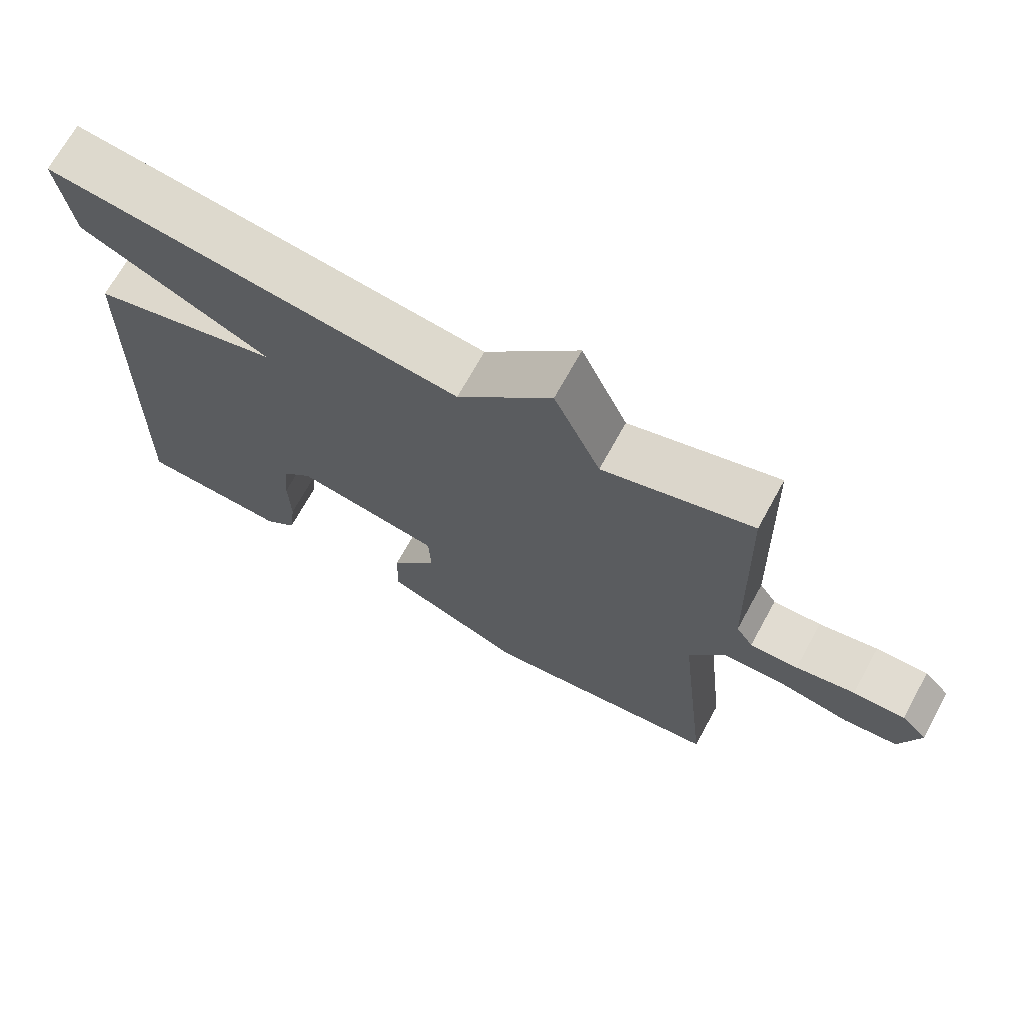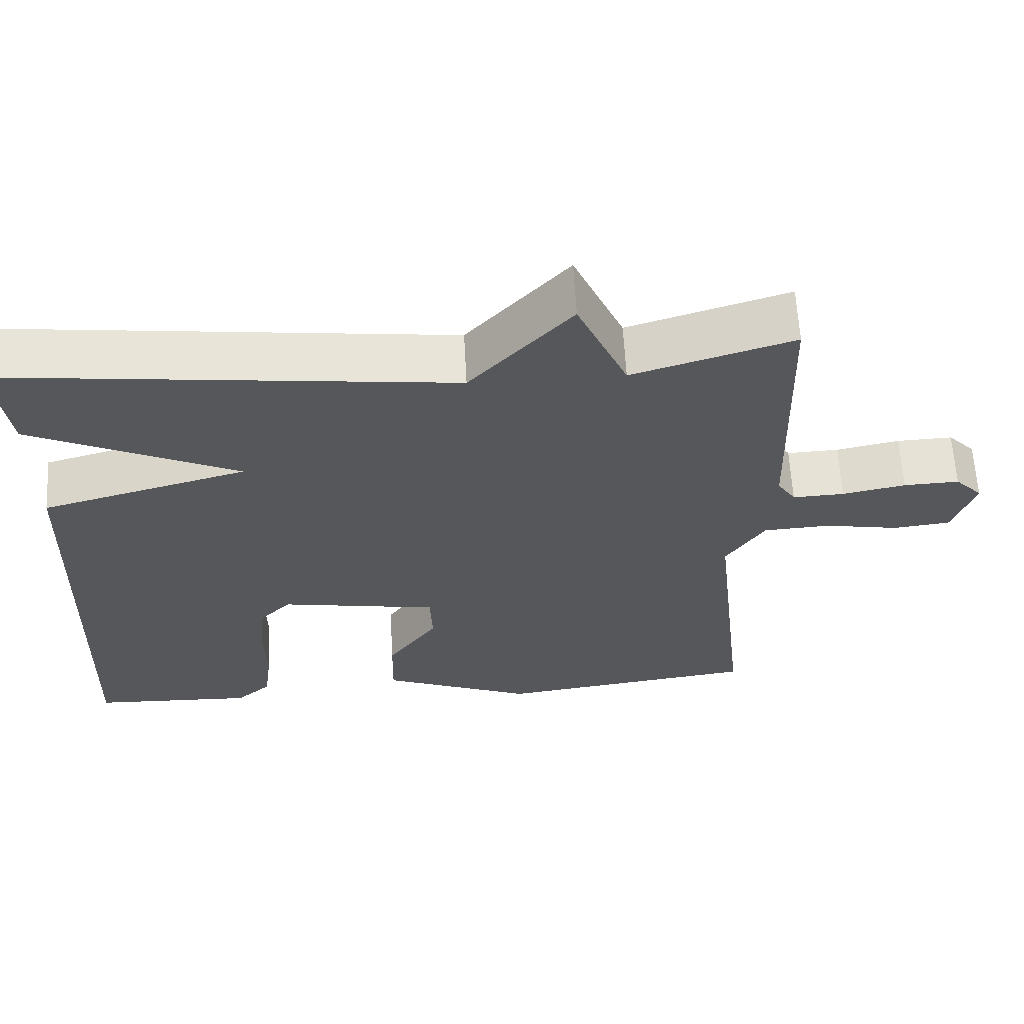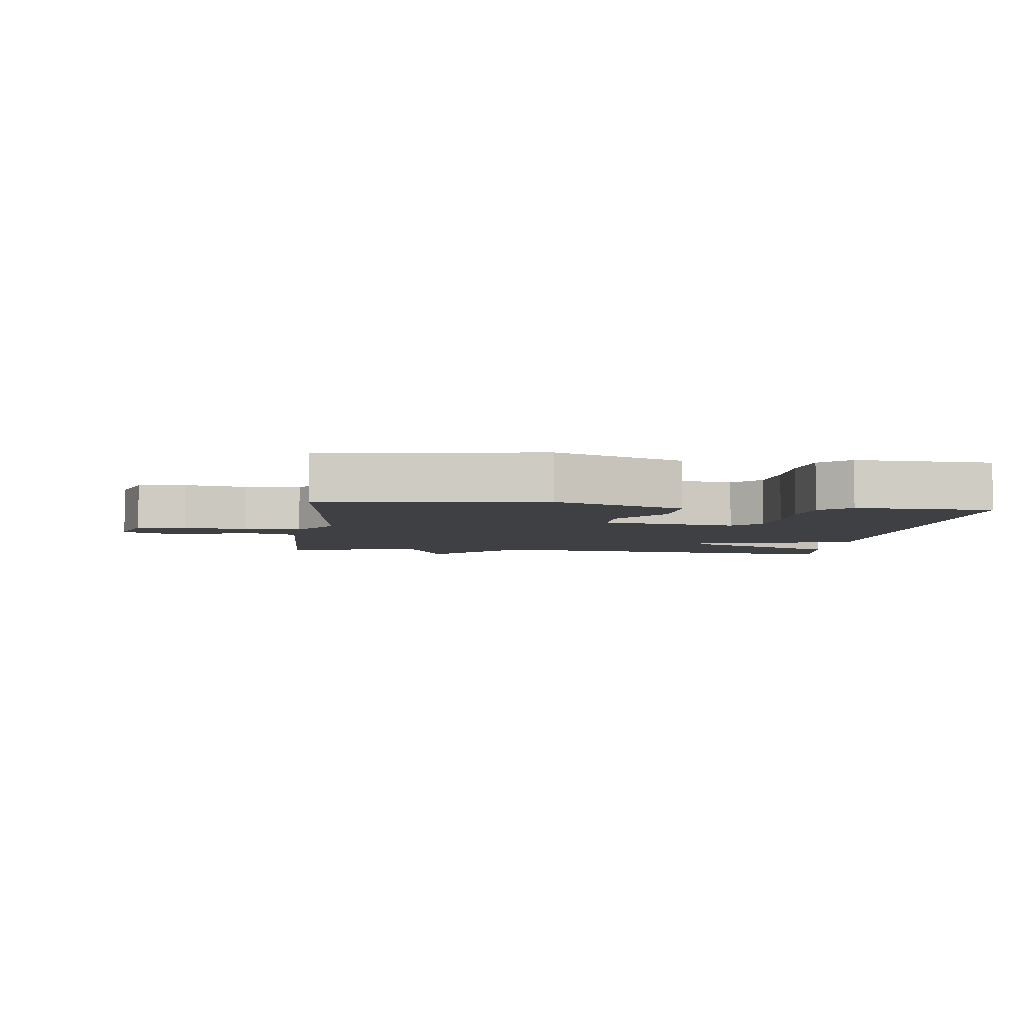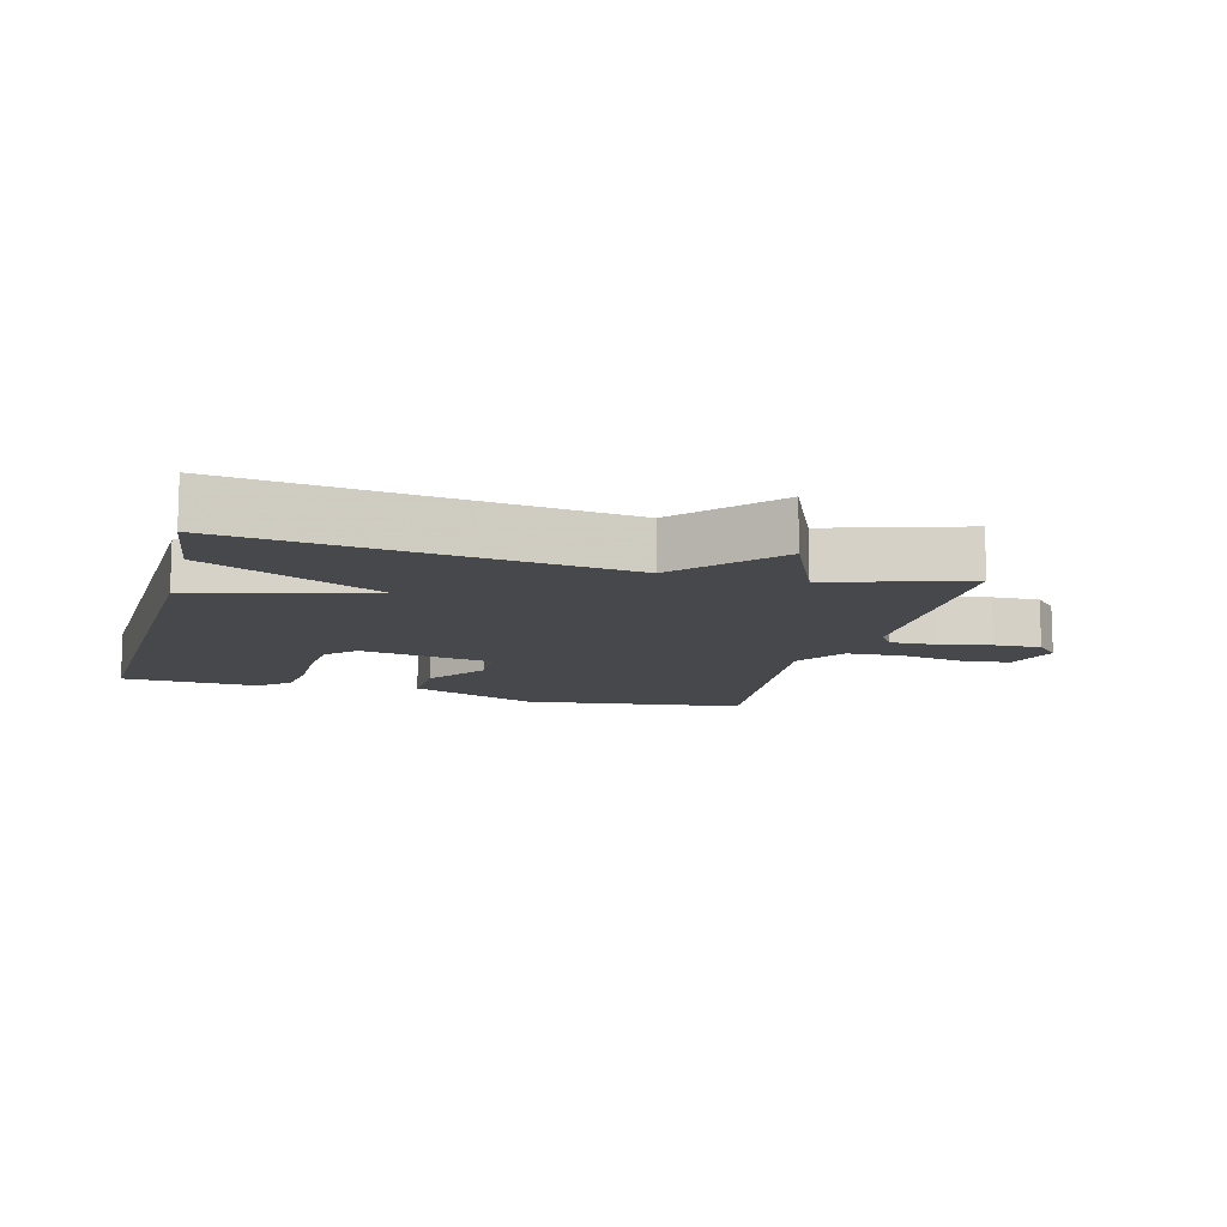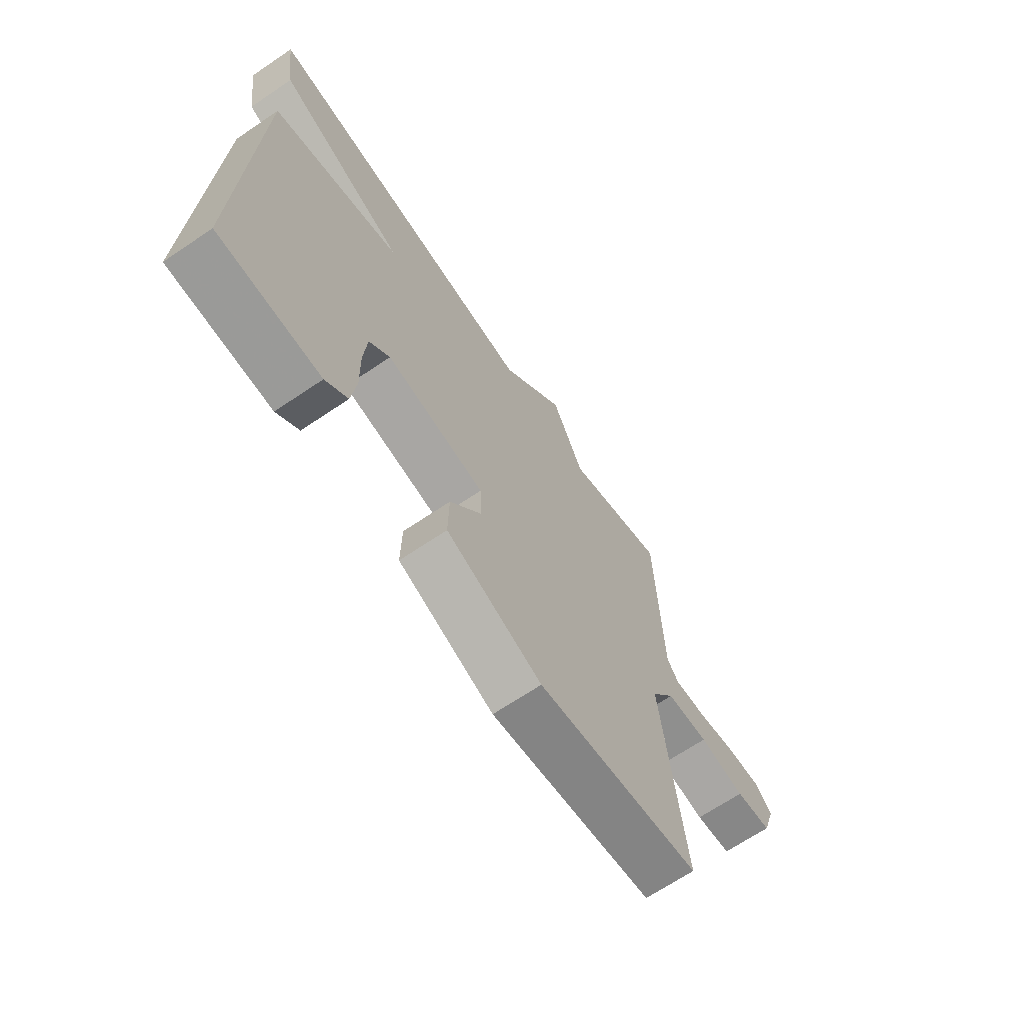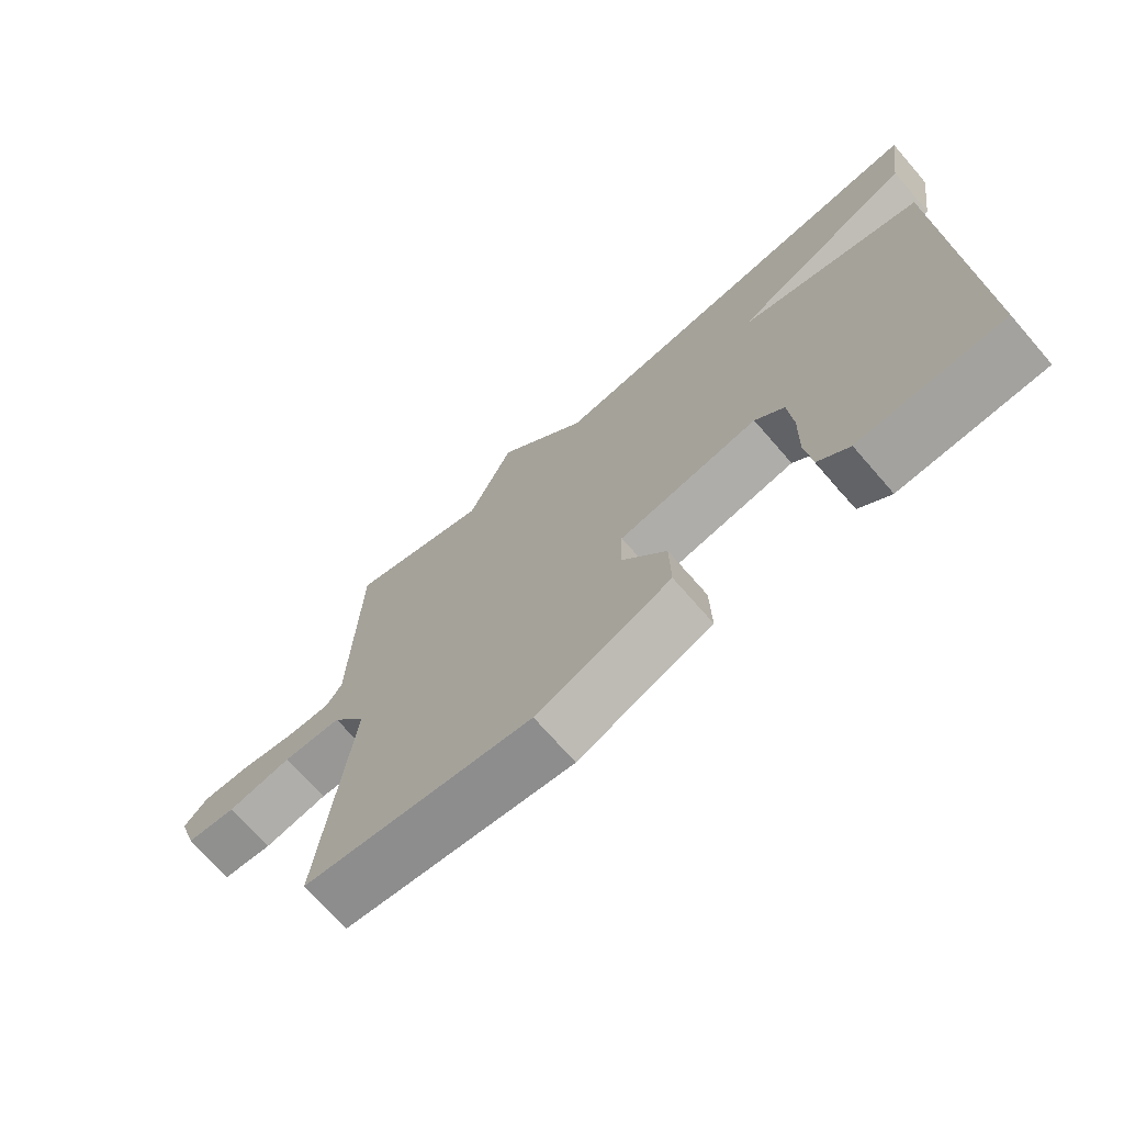
<metadata>
{"format":"obj","ext":"obj","renderer":"f3d","projection":"perspective","resolution":1024,"background":"white","views":[{"elev":69.6,"azim":28.8,"up":"+Z"},{"elev":62.2,"azim":-3.1,"up":"+Z"},{"elev":-5.0,"azim":172.9,"up":"+Y"},{"elev":-11.6,"azim":-15.2,"up":"+Y"},{"elev":-67.6,"azim":-55.9,"up":"+Z"},{"elev":-70.8,"azim":-139.0,"up":"+Z"}]}
</metadata>
<code>
v 0.5 0.07 -0.5
v 0.158 0.07 -0.547
v -0.042 0.07 -0.468
v -0.04 0.07 -0.374
v 0.026 0.07 -0.281
v 0.023 0.07 -0.208
v -0.184 0.07 -0.174
v -0.227 0.07 -0.217
v -0.234 0.07 -0.298
v -0.232 0.07 -0.39
v -0.242 0.07 -0.468
v -0.288 0.07 -0.508
v -0.5 0.07 -0.5
v -0.48 0.07 0.159
v -0.209 0.07 0.234
v -0.48 0.07 0.359
v -0.5 0.07 0.5
v 0.089 0.07 0.434
v 0.223 0.07 0.581
v 0.289 0.07 0.434
v 0.5 0.07 0.5
v 0.511 0.07 0.123
v 0.535 0.07 0.087
v 0.603 0.07 0.09
v 0.686 0.07 0.107
v 0.759 0.07 0.11
v 0.795 0.07 0.073
v 0.767 0.07 -0.012
v 0.691 0.07 -0.021
v 0.594 0.07 -0.004
v 0.505 0.07 -0.009
v 0.454 0.07 -0.086
v 0.5 0 -0.5
v 0.158 0 -0.547
v -0.042 0 -0.468
v -0.04 0 -0.374
v 0.026 0 -0.281
v 0.023 0 -0.208
v -0.184 0 -0.174
v -0.227 0 -0.217
v -0.234 0 -0.298
v -0.232 0 -0.39
v -0.242 0 -0.468
v -0.288 0 -0.508
v -0.5 0 -0.5
v -0.48 0 0.159
v -0.209 0 0.234
v -0.48 0 0.359
v -0.5 0 0.5
v 0.089 0 0.434
v 0.223 0 0.581
v 0.289 0 0.434
v 0.5 0 0.5
v 0.511 0 0.123
v 0.535 0 0.087
v 0.603 0 0.09
v 0.686 0 0.107
v 0.759 0 0.11
v 0.795 0 0.073
v 0.767 0 -0.012
v 0.691 0 -0.021
v 0.594 0 -0.004
v 0.505 0 -0.009
v 0.454 0 -0.086
f 28 29 30
f 27 28 30
f 26 27 30
f 25 26 30
f 24 25 30
f 23 24 30 31
f 22 23 31 32
f 20 21 22 32
f 32 1 2
f 20 32 2
f 19 20 2
f 18 19 2
f 15 16 17 18
f 12 13 14
f 11 12 14
f 10 11 14
f 9 10 14
f 8 9 14 15
f 7 8 15 18
f 2 3 4 5
f 2 5 6
f 18 2 6
f 6 7 18
f 62 61 60
f 62 60 59
f 62 59 58
f 62 58 57
f 62 57 56
f 63 62 56 55
f 64 63 55 54
f 64 54 53 52
f 34 33 64
f 34 64 52
f 34 52 51
f 34 51 50
f 50 49 48 47
f 46 45 44
f 46 44 43
f 46 43 42
f 46 42 41
f 47 46 41 40
f 50 47 40 39
f 37 36 35 34
f 38 37 34
f 38 34 50
f 50 39 38
f 1 33 34 2
f 2 34 35 3
f 3 35 36 4
f 4 36 37 5
f 5 37 38 6
f 6 38 39 7
f 7 39 40 8
f 8 40 41 9
f 9 41 42 10
f 10 42 43 11
f 11 43 44 12
f 12 44 45 13
f 13 45 46 14
f 14 46 47 15
f 15 47 48 16
f 16 48 49 17
f 17 49 50 18
f 18 50 51 19
f 19 51 52 20
f 20 52 53 21
f 21 53 54 22
f 22 54 55 23
f 23 55 56 24
f 24 56 57 25
f 25 57 58 26
f 26 58 59 27
f 27 59 60 28
f 28 60 61 29
f 29 61 62 30
f 30 62 63 31
f 31 63 64 32
f 32 64 33 1

</code>
